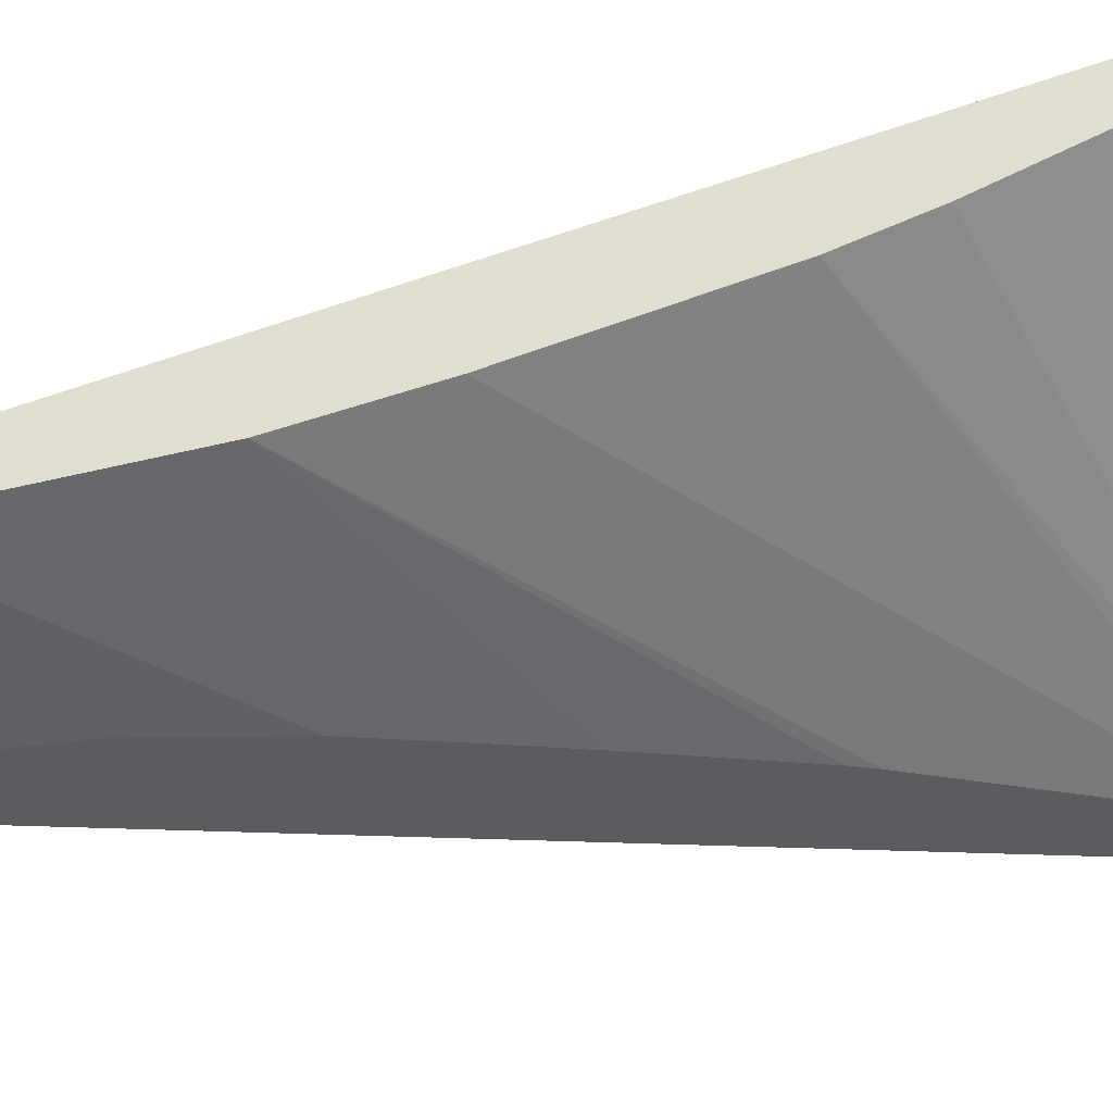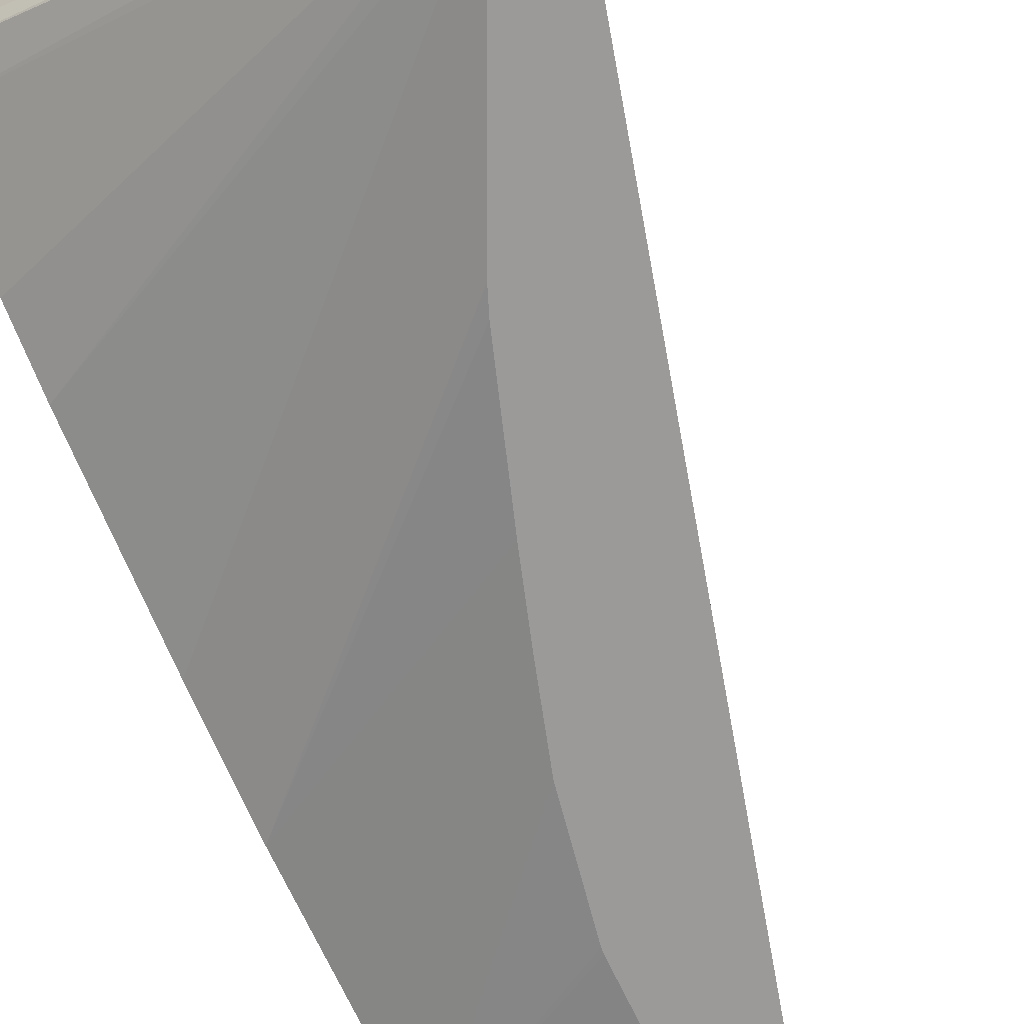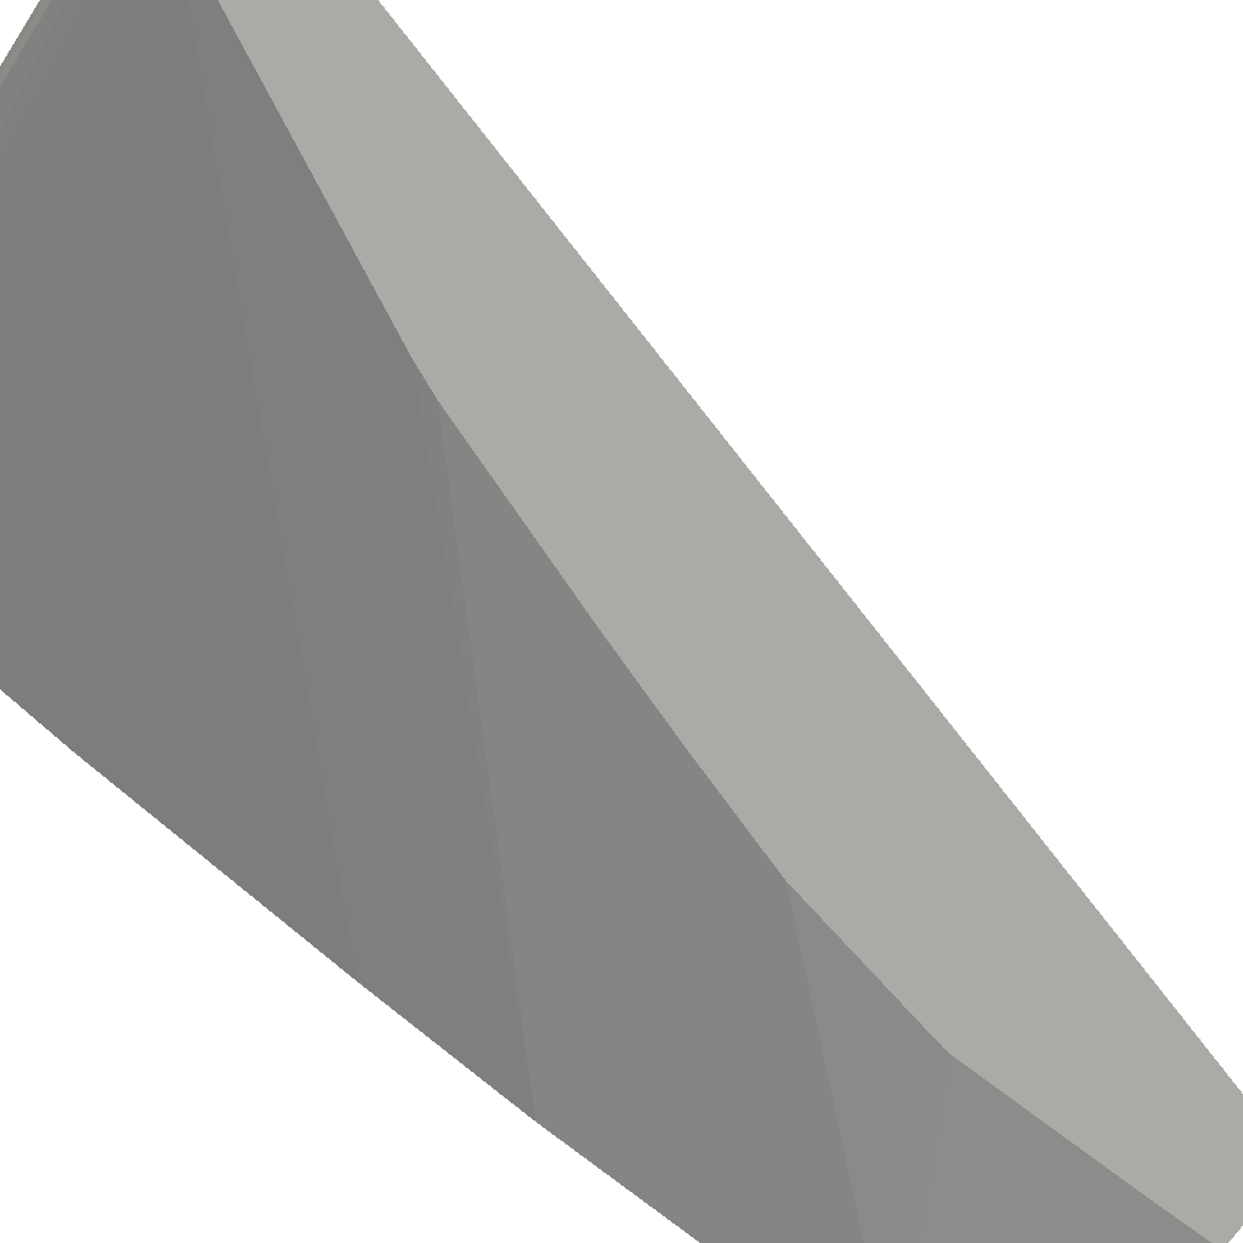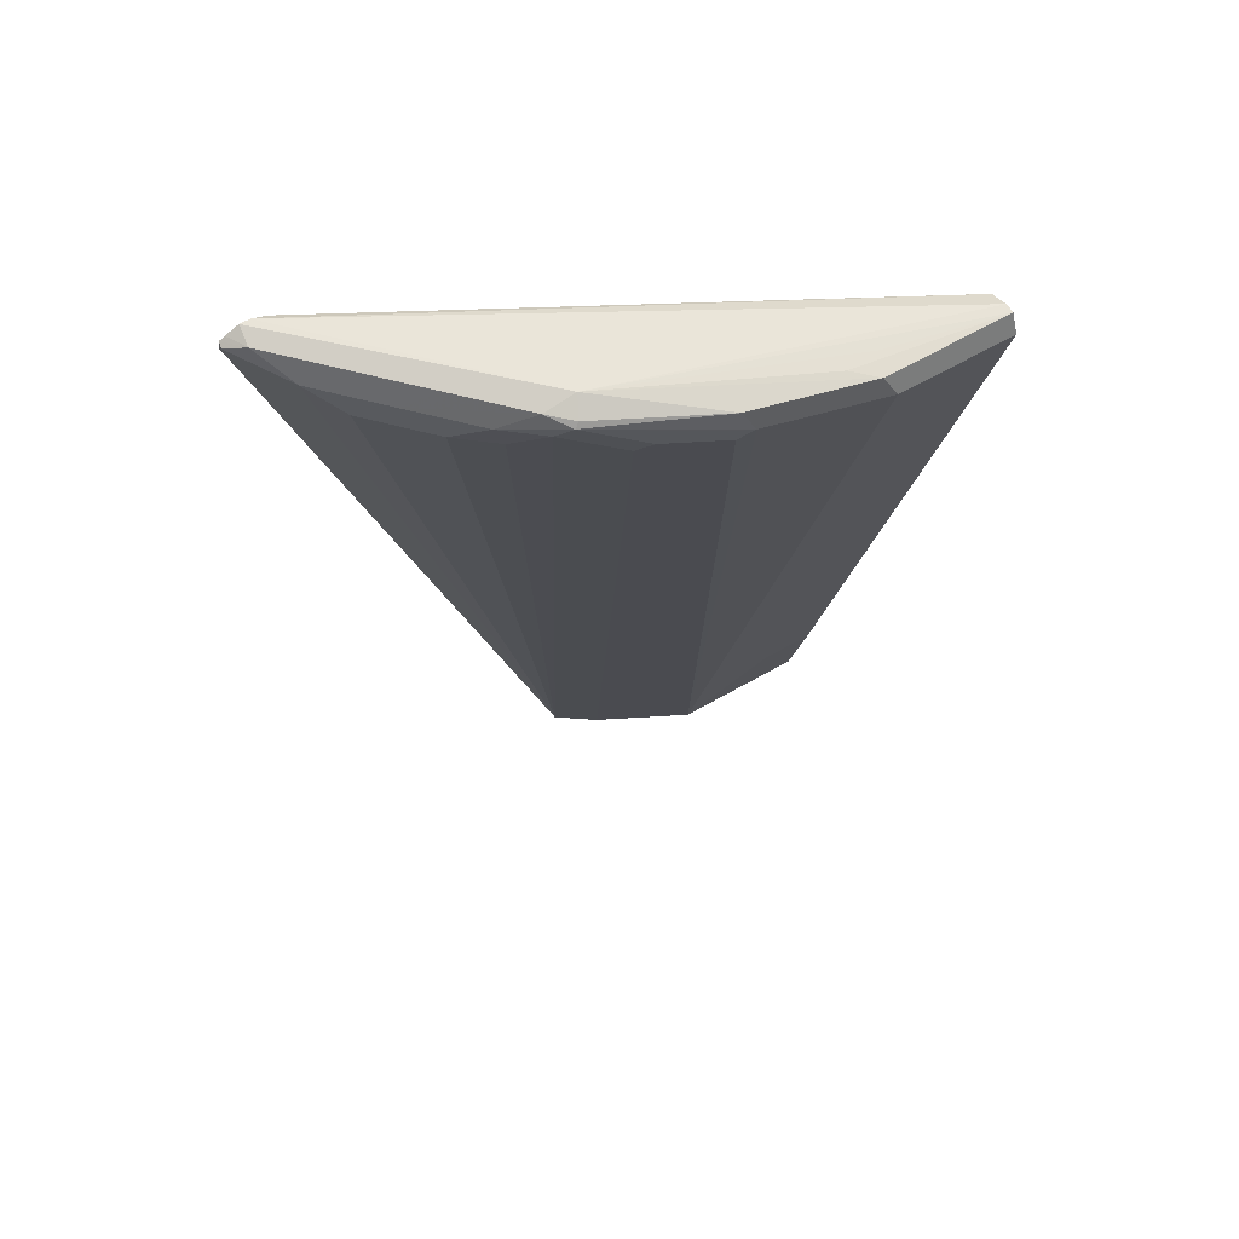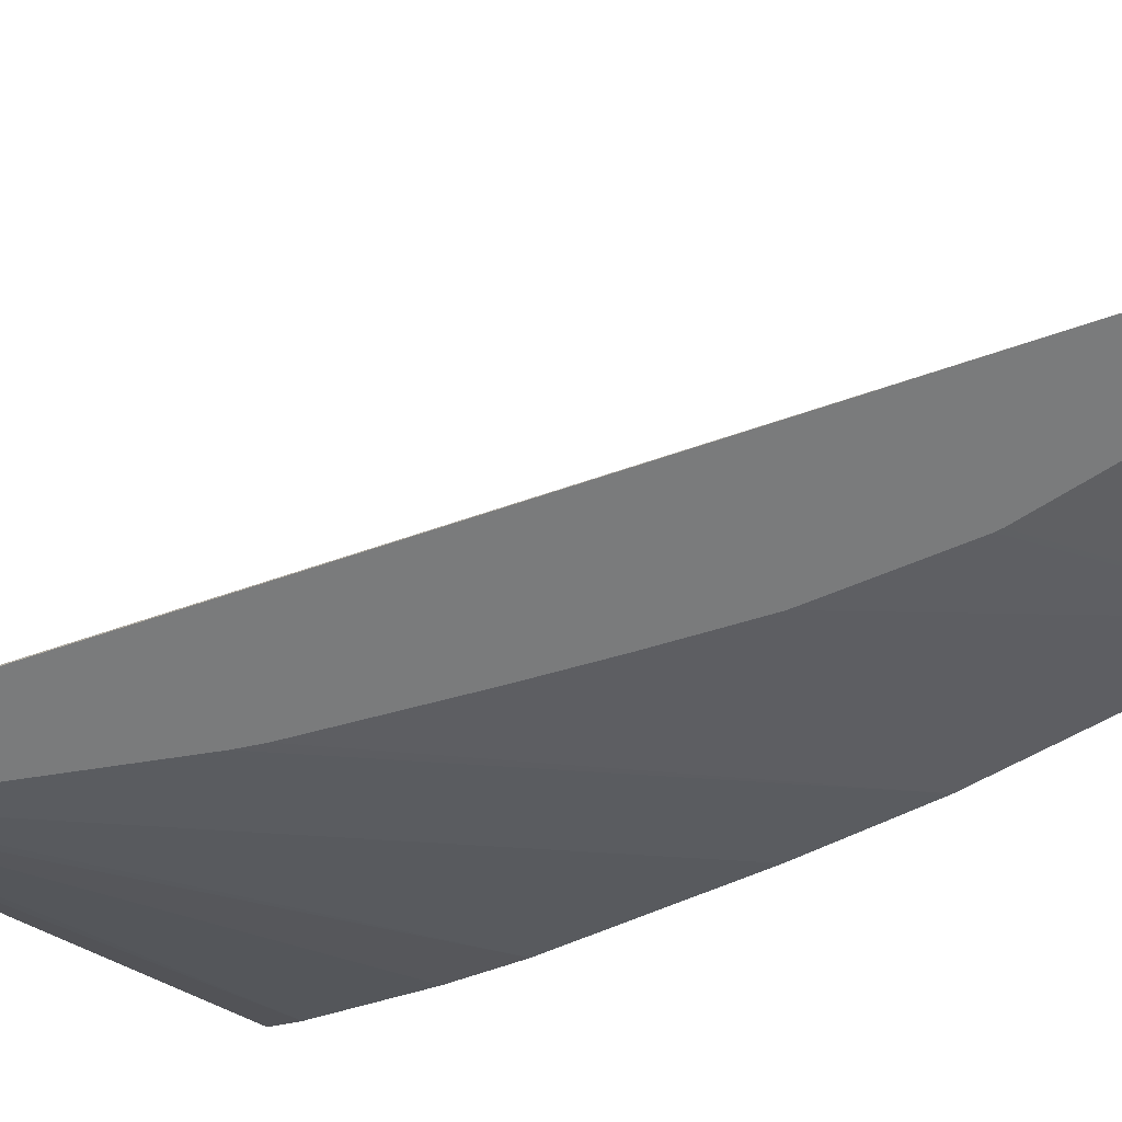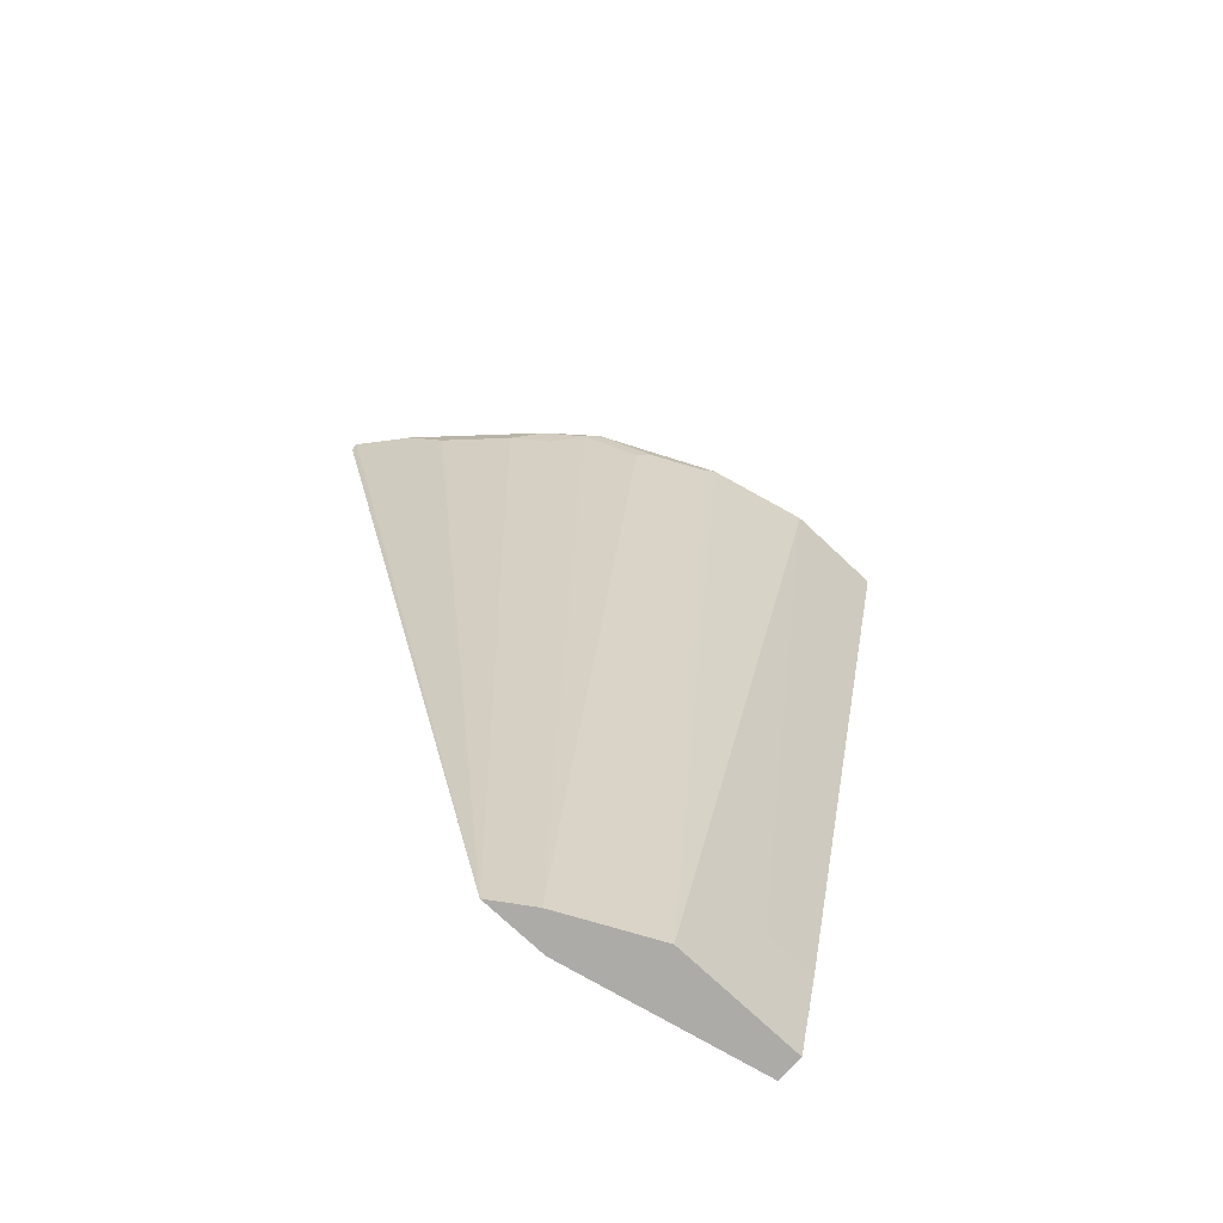
<metadata>
{"format":"obj","ext":"obj","renderer":"f3d","projection":"perspective","resolution":1024,"background":"white","views":[{"elev":-34.1,"azim":102.2,"up":"+Z"},{"elev":-69.3,"azim":-154.0,"up":"+Z"},{"elev":-76.0,"azim":-126.4,"up":"+Z"},{"elev":62.9,"azim":-30.1,"up":"+Y"},{"elev":-58.3,"azim":-54.4,"up":"+Z"},{"elev":-76.4,"azim":-43.0,"up":"+Y"}]}
</metadata>
<code>
v -0.3768 0.8624 0.2343
v -0.3768 0.8679 0.2385
v -0.3761 0.8694 0.2343
v -0.1892 0.1875 0.2343
v -0.3497 0.8584 0.2734
v -0.3648 0.8727 0.248
v -0.3722 0.8716 0.2343
v -0.1412 0.1875 0.2343
v -0.1612 0.1875 0.2533
v -0.248 0.8584 0.3696
v -0.2671 0.8394 0.3505
v -0.2925 0.8394 0.3307
v -0.3116 0.8394 0.3116
v -0.3307 0.8394 0.2925
v -0.3116 0.8584 0.3116
v -0.3267 0.8727 0.2862
v -0.3631 0.8762 0.2343
v 7.04e-05 0.1875 0.2671
v -0.1404 0.1908 0.2343
v -0.1484 0.1875 0.2597
v -0.2003 0.8489 0.3958
v -0.2098 0.8394 0.3887
v -0.2384 0.8679 0.3768
v -0.2734 0.8584 0.3497
v -0.2504 0.8727 0.3625
v -0.2885 0.8727 0.3243
v -0.2289 0.8775 0.3625
v -0.3563 0.876 0.2343
v 7.04e-05 0.1876 0.2862
v -3.37e-06 0.1875 0.2862
v 7.04e-05 0.248 0.2671
v -0.1404 0.2275 0.2343
v -0.09757 0.1875 0.2851
v -0.1622 0.8489 0.4149
v -0.1654 0.8584 0.4133
v -0.2162 0.8584 0.3879
v -0.159 0.8711 0.4133
v -0.2353 0.8711 0.3752
v -0.1526 0.8584 0.4197
v -0.09779 0.8727 0.4197
v -0.07632 0.8727 0.4173
v 7.04e-05 0.8711 0.4324
v 7.04e-05 0.8711 0.426
v -0.08267 0.8711 0.4324
v 7.04e-05 0.8648 0.4133
v -0.3465 0.8719 0.2343
v 7.04e-05 0.2671 0.3052
v -0.09539 0.1875 0.2862
v -0.1418 0.3301 0.2343
v -0.1423 0.3347 0.2343
v -0.1613 0.4301 0.2343
v -0.1822 0.4961 0.2343
v 7.04e-05 0.4388 0.2862
v -0.07632 0.8584 0.4388
v 7.04e-05 0.8584 0.4388
v 7.04e-05 0.8394 0.4006
v -0.3374 0.8609 0.2343
v -0.03818 0.2671 0.3052
v -0.2012 0.5532 0.2343
v 7.04e-05 0.5341 0.3052
v -0.238 0.6586 0.2343
v -0.2453 0.6757 0.2343
v -0.3291 0.8471 0.2343
v 7.04e-05 0.7439 0.3625
v 7.04e-05 0.6867 0.3434
f 25 38 27
f 28 45 46
f 23 39 37
f 27 40 41
f 25 27 26
f 27 41 42
f 28 43 45
f 27 43 28
f 27 38 37
f 27 37 44
f 27 44 40
f 23 35 39
f 27 42 43
f 23 36 35
f 21 35 36
f 23 38 25
f 23 37 38
f 21 33 34
f 21 36 23
f 21 34 35
f 20 33 21
f 18 47 29
f 18 55 47
f 18 42 55
f 18 43 42
f 18 45 43
f 18 64 56
f 23 25 24
f 29 47 30
f 56 64 57
f 30 58 48
f 60 63 65
f 57 65 63
f 57 64 65
f 18 65 64
f 53 63 60
f 53 62 63
f 53 61 62
f 53 59 61
f 52 59 53
f 48 58 54
f 47 54 58
f 47 55 54
f 46 56 57
f 45 56 46
f 42 54 55
f 42 44 54
f 40 44 42
f 40 42 41
f 39 48 54
f 37 54 44
f 37 39 54
f 34 48 39
f 34 39 35
f 33 48 34
f 31 52 53
f 31 51 52
f 31 50 51
f 31 49 50
f 31 32 49
f 30 47 58
f 18 60 65
f 18 56 45
f 18 31 53
f 4 33 20
f 4 48 33
f 4 30 48
f 4 18 30
f 4 8 18
f 3 6 7
f 2 4 5
f 2 6 3
f 2 5 6
f 1 4 2
f 1 8 4
f 1 19 8
f 1 49 32
f 4 20 9
f 1 50 49
f 1 52 51
f 1 59 52
f 1 61 59
f 1 62 61
f 1 63 62
f 1 57 63
f 1 46 57
f 1 28 46
f 1 17 28
f 1 7 17
f 1 3 7
f 1 2 3
f 18 53 60
f 1 51 50
f 4 9 10
f 1 32 19
f 4 11 12
f 18 32 31
f 4 10 11
f 18 19 32
f 18 29 30
f 17 27 28
f 17 26 27
f 16 26 17
f 15 26 16
f 15 25 26
f 13 24 15
f 12 24 13
f 10 21 23
f 10 22 21
f 10 12 11
f 10 24 12
f 15 24 25
f 4 13 14
f 4 12 13
f 10 23 24
f 4 14 5
f 5 14 13
f 5 13 15
f 5 16 6
f 5 15 16
f 6 17 7
f 8 19 18
f 9 20 21
f 9 21 22
f 9 22 10
f 6 16 17

</code>
